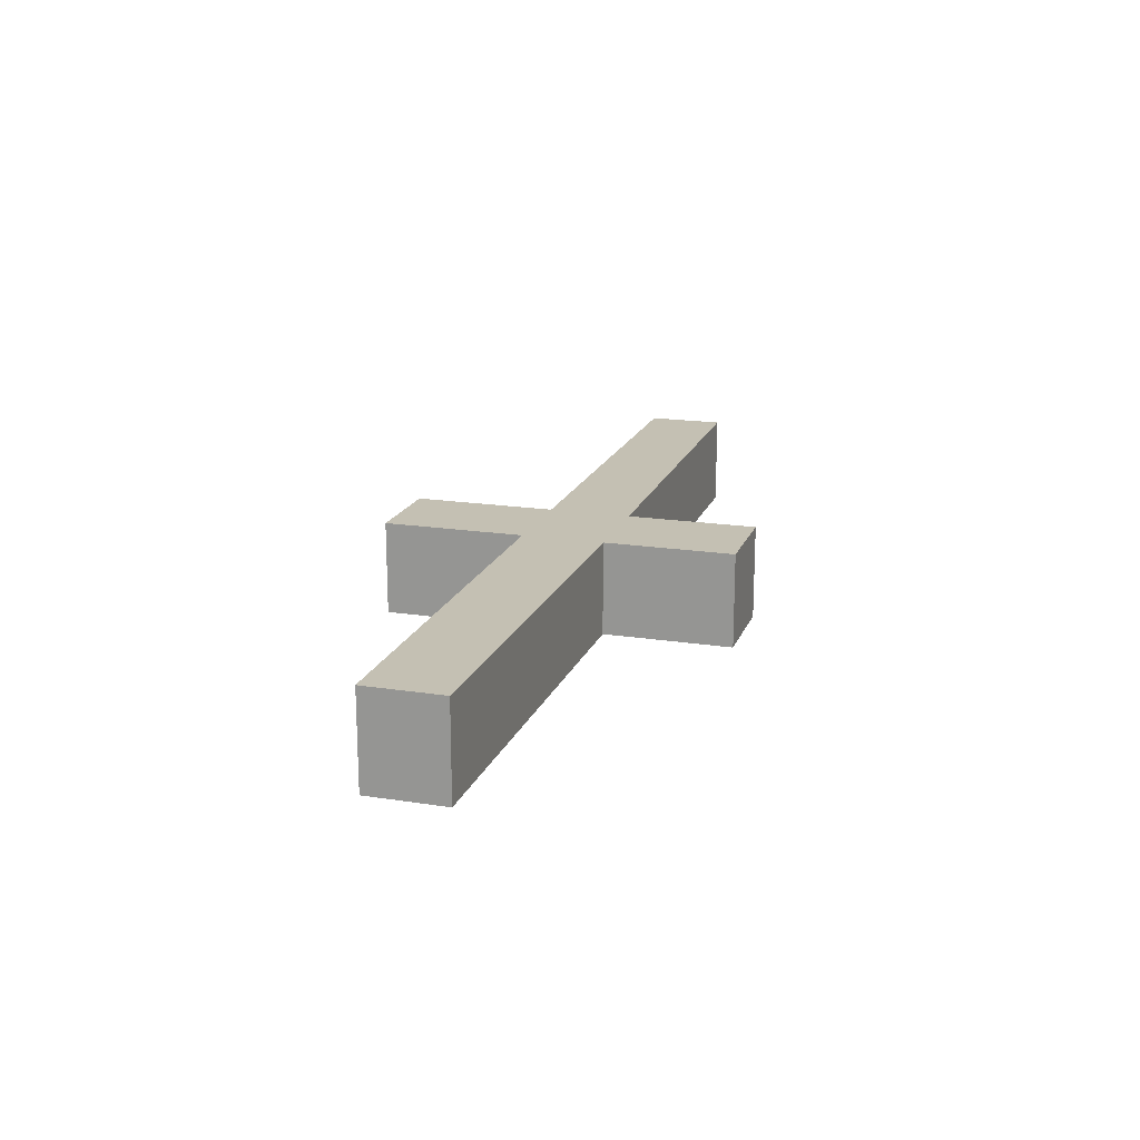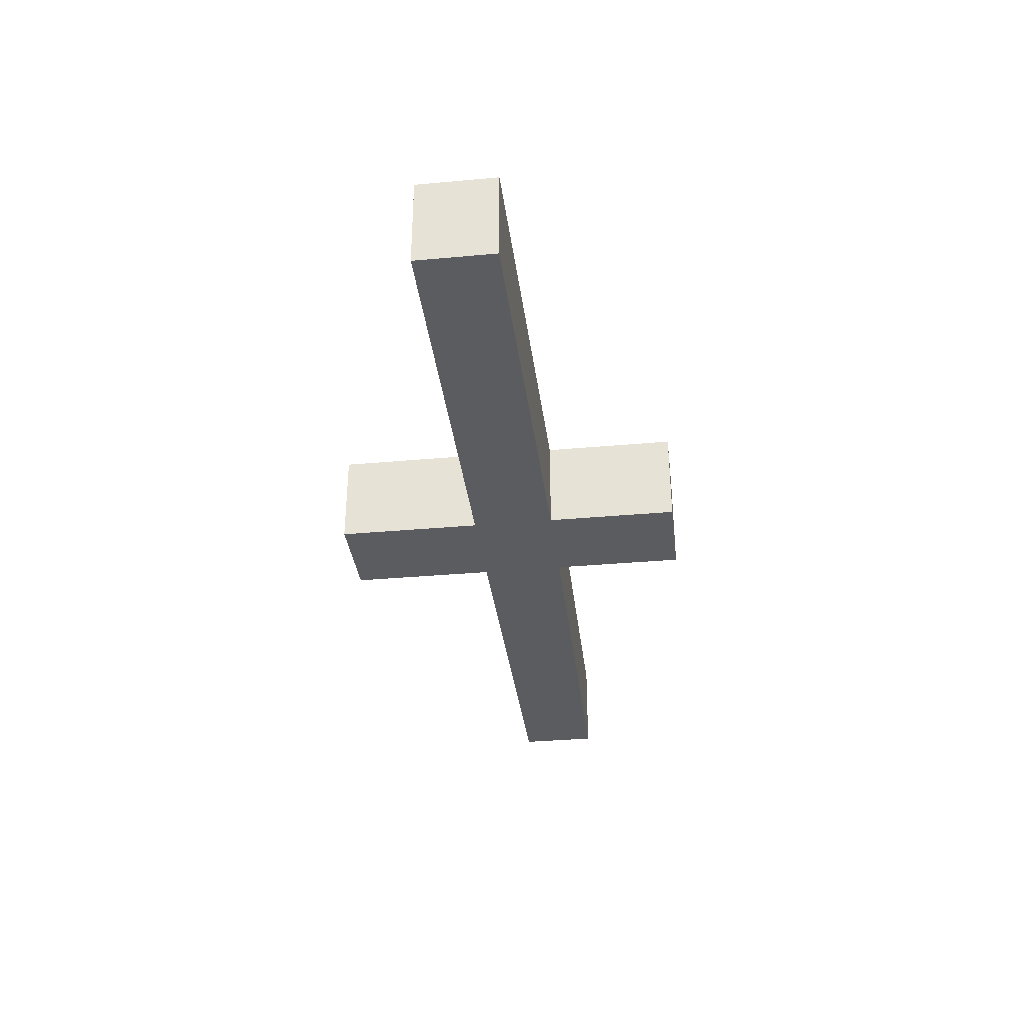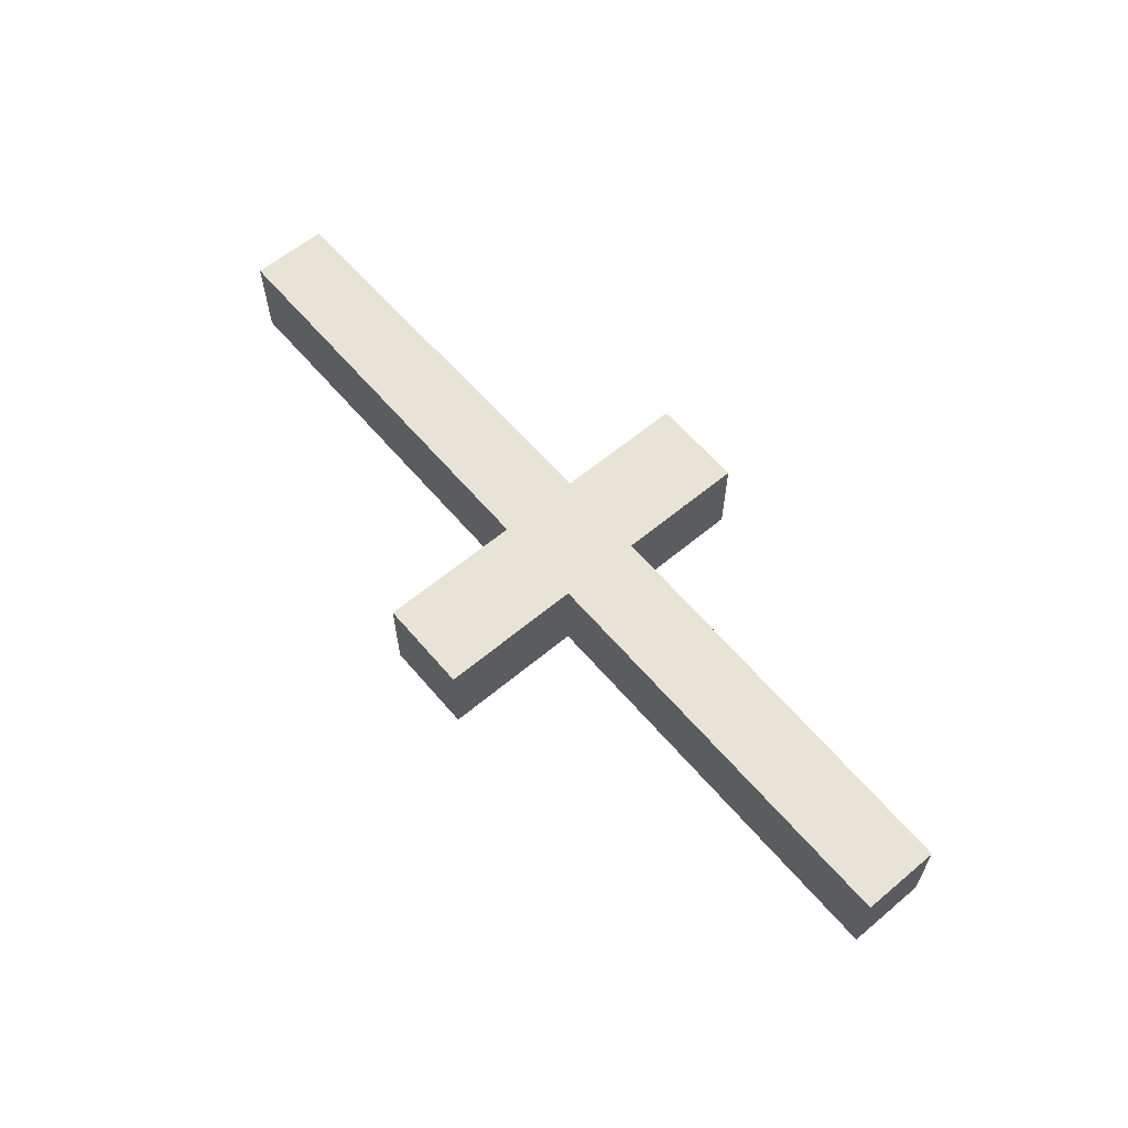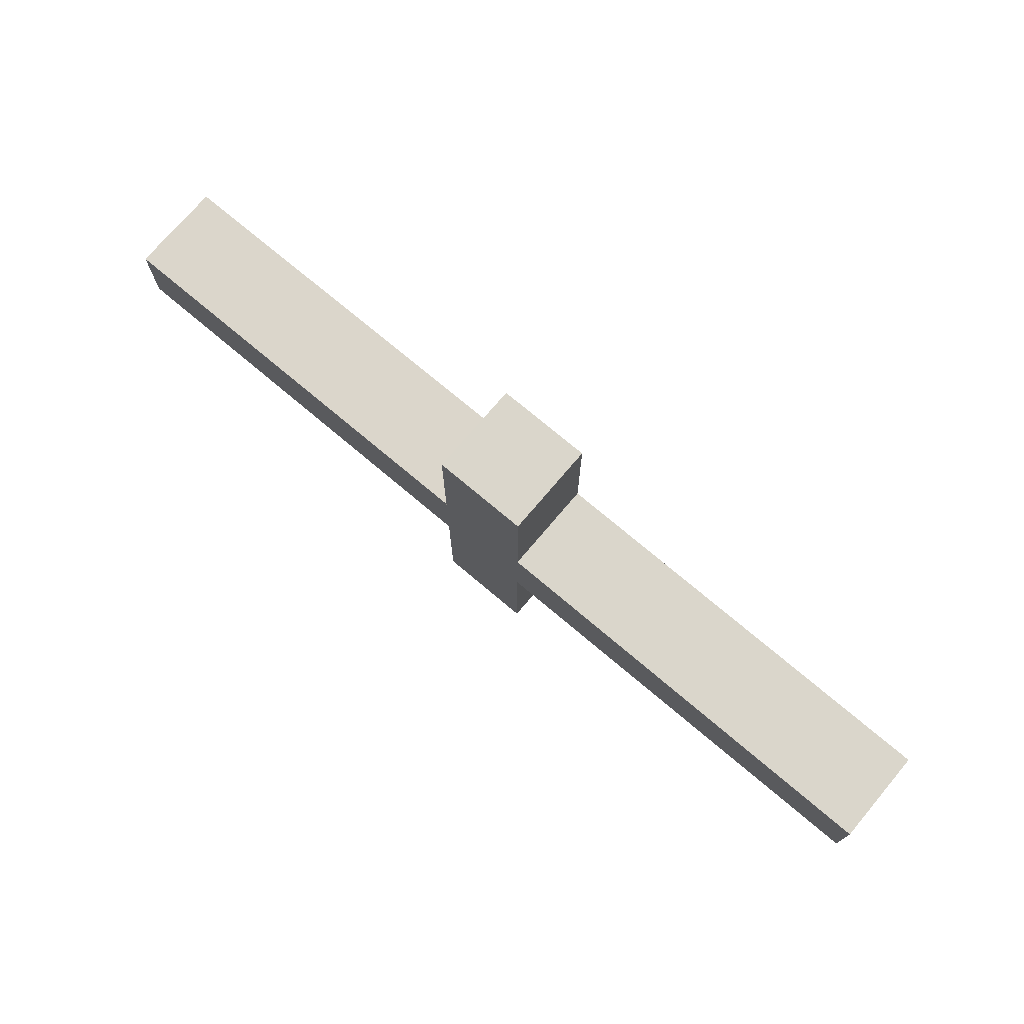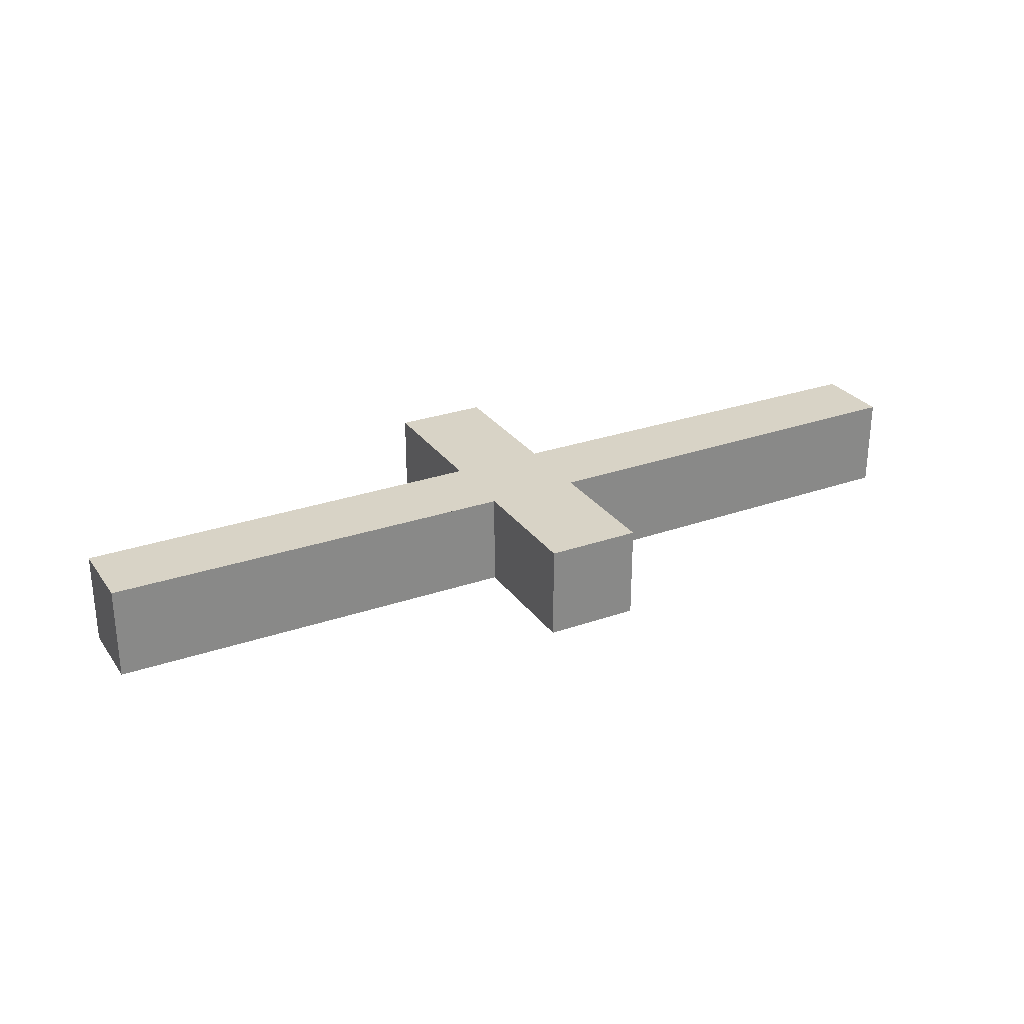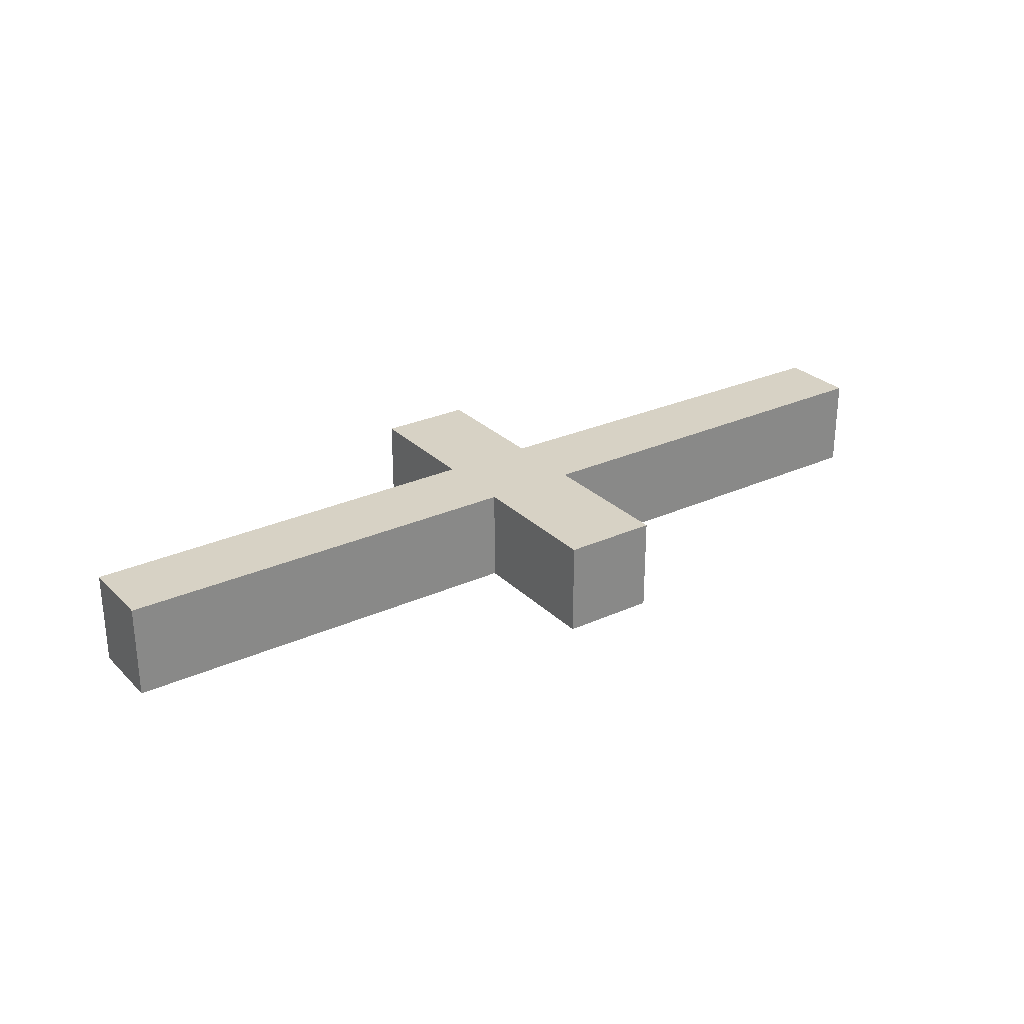
<metadata>
{"format":"obj","ext":"obj","renderer":"f3d","projection":"perspective","resolution":1024,"background":"white","views":[{"elev":18.0,"azim":106.9,"up":"+Z"},{"elev":-34.7,"azim":96.9,"up":"+Z"},{"elev":61.5,"azim":49.7,"up":"+Z"},{"elev":73.7,"azim":-139.8,"up":"+Y"},{"elev":27.8,"azim":151.9,"up":"+Z"},{"elev":27.6,"azim":-34.8,"up":"+Z"}]}
</metadata>
<code>
o Cube
v -1 -3.792 1
v -1 3.792 1
v -1 -3.792 -1
v -1 3.792 -1
v 1 -3.792 1
v 1 3.792 1
v 1 -3.792 -1
v 1 3.792 -1
v -1 0.9528 1
v -1 0.9528 -1
v 9.897 0.9528 -1
v 9.897 0.9528 1
v -1 -0.7199 -1
v 9.897 -0.7199 -1
v 9.897 -0.7199 1
v -1 -0.7199 1
v 1 -3.792 -1
v 1 3.792 -1
v 1 -3.792 1
v 1 3.792 1
v 1 0.9528 1
v 1 0.9528 -1
v 1 -0.7199 -1
v 1 -0.7199 1
v -1 1.018 1
v -1 1.018 -1
v 0.9831 1.018 -1
v 0.9831 1.018 1
v 1 1.018 1
v 1 1.018 -1
v -1 -0.7327 -1
v 0.9557 -0.7327 -1
v 0.9557 -0.7327 1
v -1 -0.7327 1
v 1 -0.7327 1
v 1 -0.7327 -1
v 1 -3.792 1
v 1 3.792 1
v 1 -3.792 -1
v 1 3.792 -1
v -1 -3.792 1
v -1 3.792 1
v -1 -3.792 -1
v -1 3.792 -1
v 1 0.9528 1
v 1 0.9528 -1
v -9.897 0.9528 -1
v -9.897 0.9528 1
v 1 -0.7199 -1
v -9.897 -0.7199 -1
v -9.897 -0.7199 1
v 1 -0.7199 1
v -1 -3.792 -1
v -1 3.792 -1
v -1 -3.792 1
v -1 3.792 1
v -1 0.9528 1
v -1 0.9528 -1
v -1 -0.7199 -1
v -1 -0.7199 1
v 1 1.018 1
v 1 1.018 -1
v -0.9831 1.018 -1
v -0.9831 1.018 1
v -1 1.018 1
v -1 1.018 -1
v 1 -0.7327 -1
v -0.9557 -0.7327 -1
v -0.9557 -0.7327 1
v 1 -0.7327 1
v -1 -0.7327 1
v -1 -0.7327 -1
f 25 2 4 26
f 30 18 8 27
f 27 8 6 28
f 29 20 2 25
f 17 7 5 19
f 18 4 2 20
f 24 21 9 16
f 14 11 12 15
f 23 22 11 14
f 16 9 10 13
f 34 16 13 31
f 36 23 14 32
f 32 14 15 33
f 35 24 16 34
f 33 15 24 35
f 31 13 23 36
f 13 10 22 23
f 15 12 21 24
f 8 18 20 6
f 3 17 19 1
f 28 6 20 29
f 26 4 18 30
f 10 26 30 22
f 12 28 29 21
f 21 29 25 9
f 11 27 28 12
f 22 30 27 11
f 9 25 26 10
f 3 31 36 17
f 5 33 35 19
f 19 35 34 1
f 7 32 33 5
f 17 36 32 7
f 1 34 31 3
f 61 62 40 38
f 66 63 44 54
f 63 64 42 44
f 65 61 38 56
f 53 55 41 43
f 54 56 38 40
f 60 52 45 57
f 50 51 48 47
f 59 50 47 58
f 52 49 46 45
f 70 67 49 52
f 72 68 50 59
f 68 69 51 50
f 71 70 52 60
f 69 71 60 51
f 67 72 59 49
f 49 59 58 46
f 51 60 57 48
f 44 42 56 54
f 39 37 55 53
f 64 65 56 42
f 62 66 54 40
f 46 58 66 62
f 48 57 65 64
f 57 45 61 65
f 47 48 64 63
f 58 47 63 66
f 45 46 62 61
f 39 53 72 67
f 41 55 71 69
f 55 37 70 71
f 43 41 69 68
f 53 43 68 72
f 37 39 67 70

</code>
